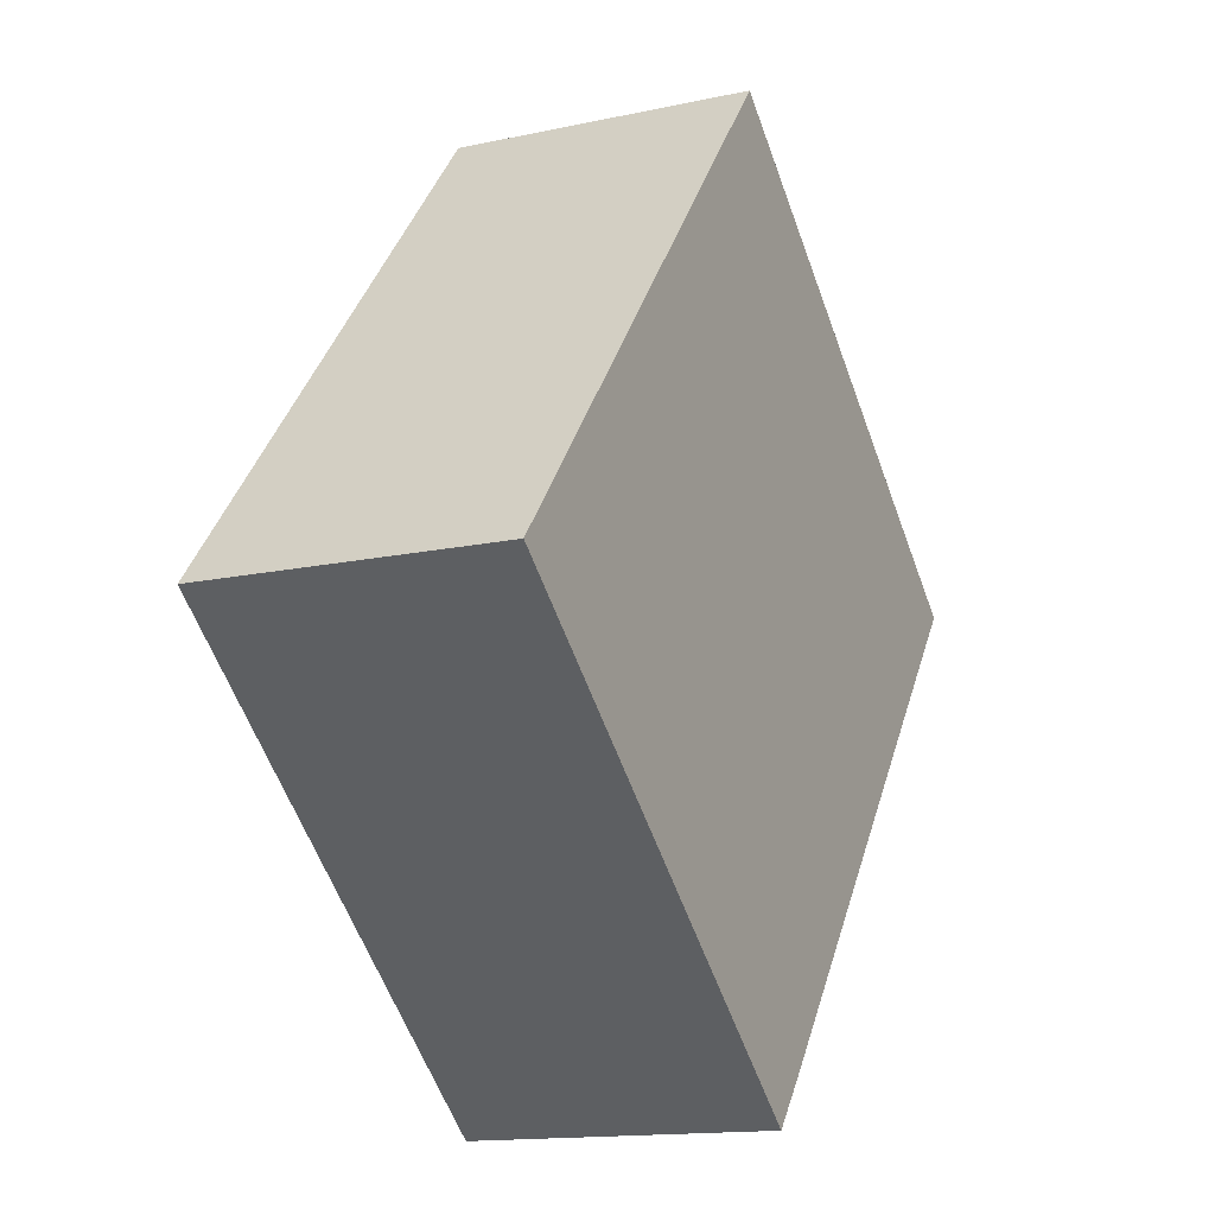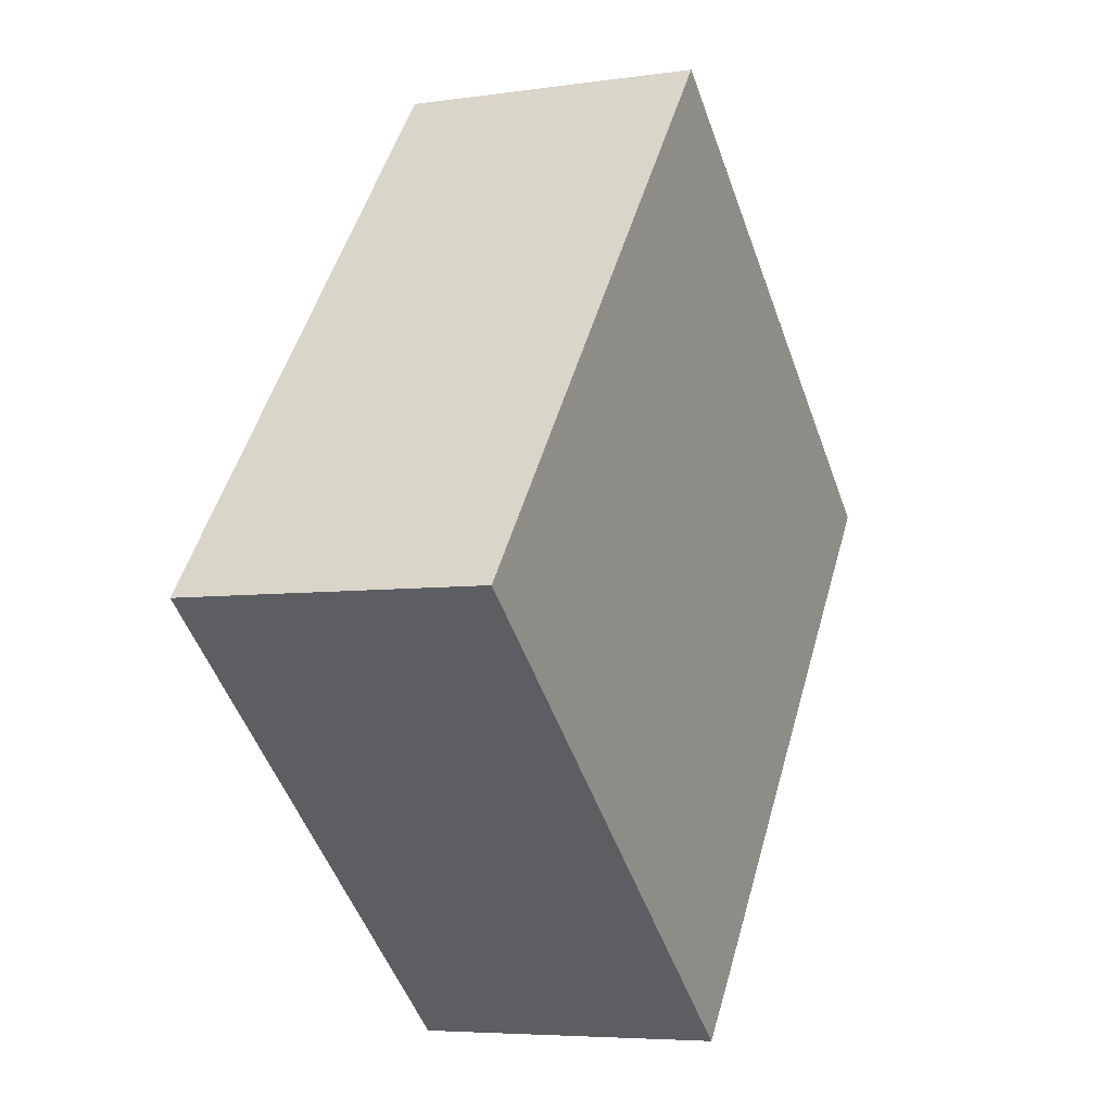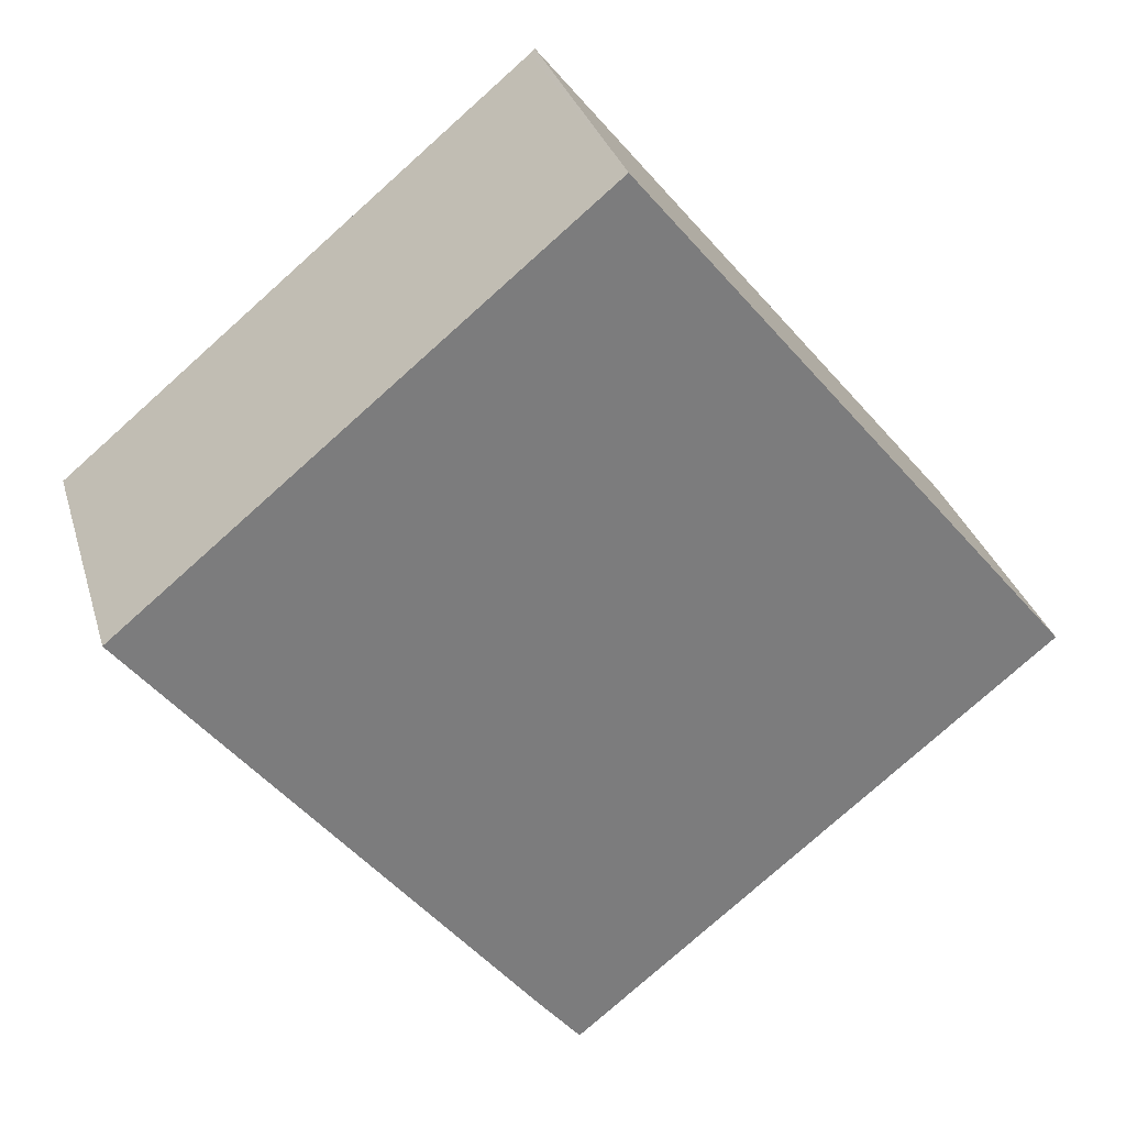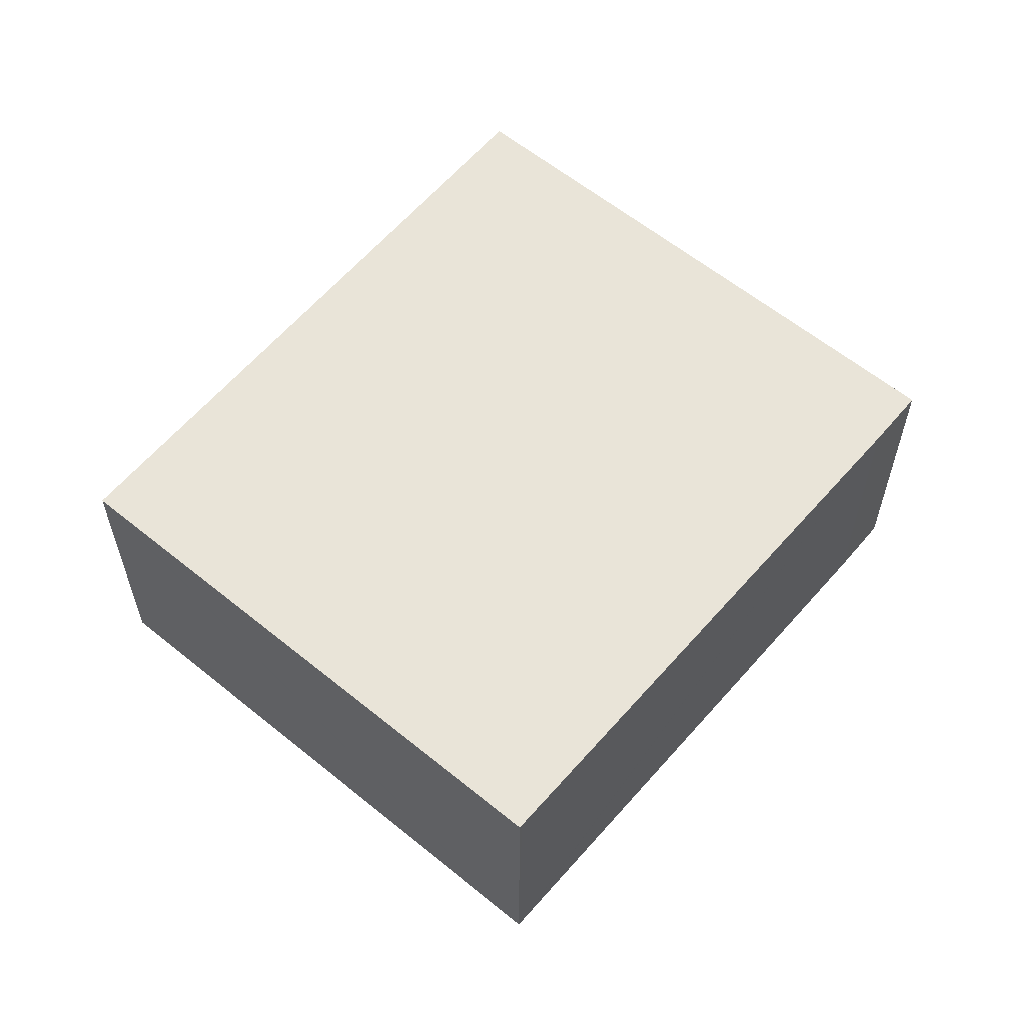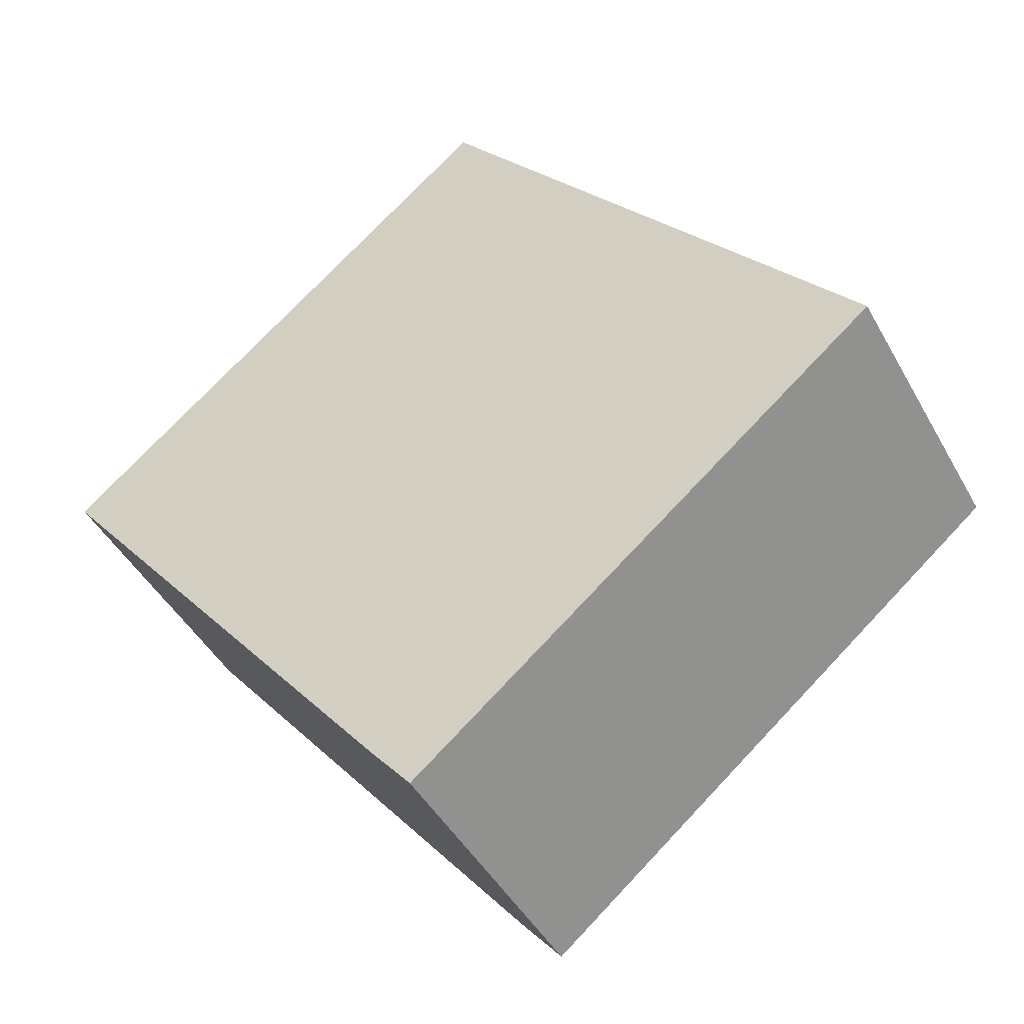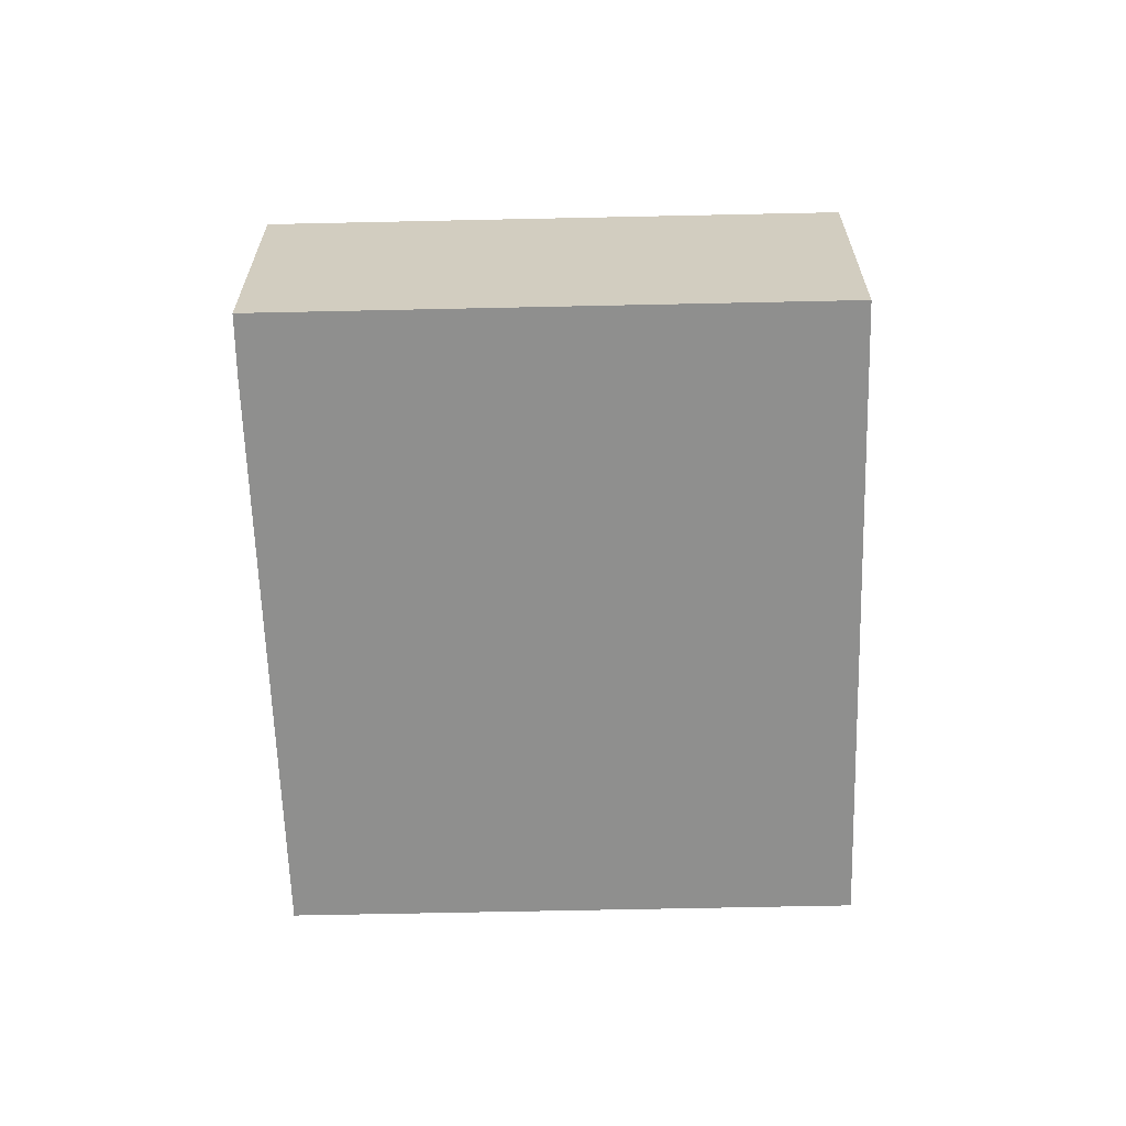
<metadata>
{"format":"obj","ext":"obj","renderer":"f3d","projection":"perspective","resolution":1024,"background":"white","views":[{"elev":-14.4,"azim":-64.4,"up":"+Z"},{"elev":-5.6,"azim":-65.6,"up":"+Z"},{"elev":31.3,"azim":164.5,"up":"+Z"},{"elev":60.1,"azim":79.3,"up":"+Y"},{"elev":-45.1,"azim":-152.5,"up":"+Z"},{"elev":-65.3,"azim":-139.3,"up":"+Y"}]}
</metadata>
<code>
v  0 2.825 1.73e-16
v  4.91 2.825 -3.219
v  4.507 2.825 -3.709
v  8.536 2.825 1.363
v  4.138 2.825 5.027
v  8.557 2.825 1.389
v  4.187 2.825 4.987
v  8.557 -8.505e-17 1.389
v  8.536 -8.346e-17 1.363
v  4.91 1.971e-16 -3.219
v  4.507 2.271e-16 -3.709
v  0 0 0
v  4.138 -3.078e-16 5.027
v  4.187 -3.054e-16 4.987
g defaultobject
f 1 2 3
f 2 1 4
f 4 1 5
f 4 5 6
f 6 5 7
f 8 4 6
f 4 8 2
f 2 8 9
f 2 9 10
f 2 10 3
f 3 10 11
f 11 1 3
f 1 11 12
f 12 5 1
f 5 12 13
f 7 8 6
f 8 7 5
f 8 5 14
f 14 5 13
f 10 12 11
f 12 10 13
f 13 10 9
f 13 9 8
f 13 8 14

</code>
